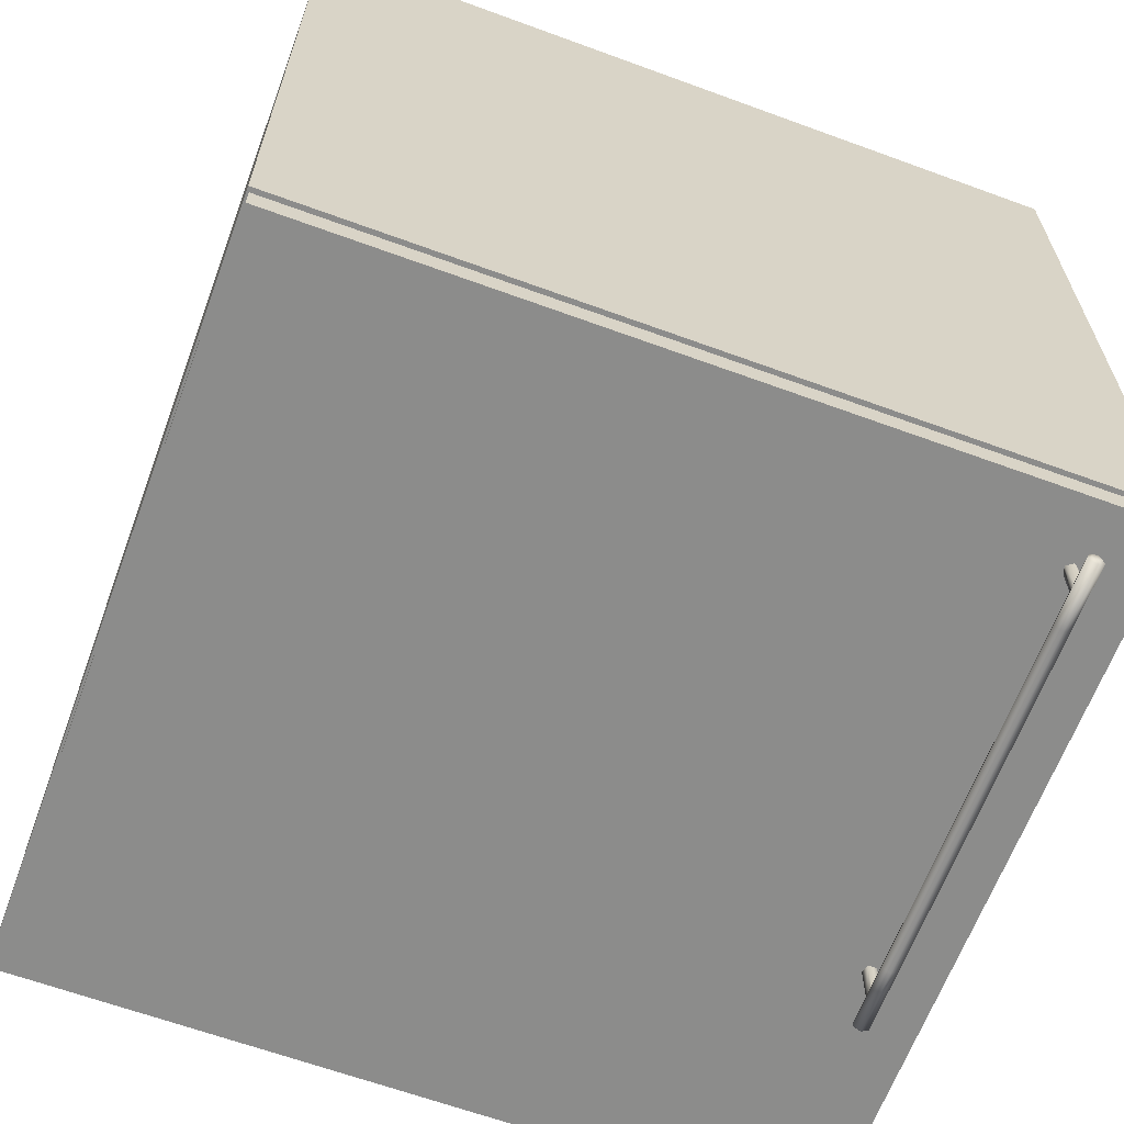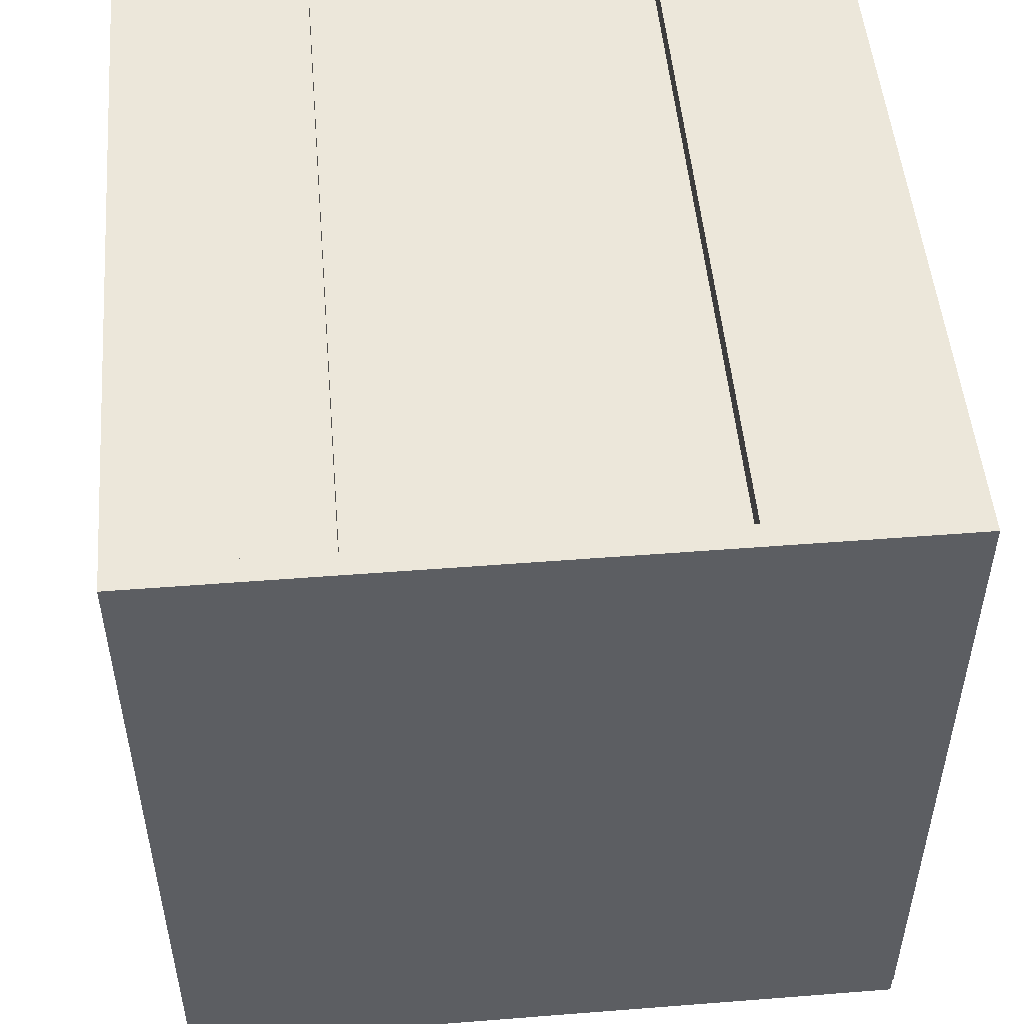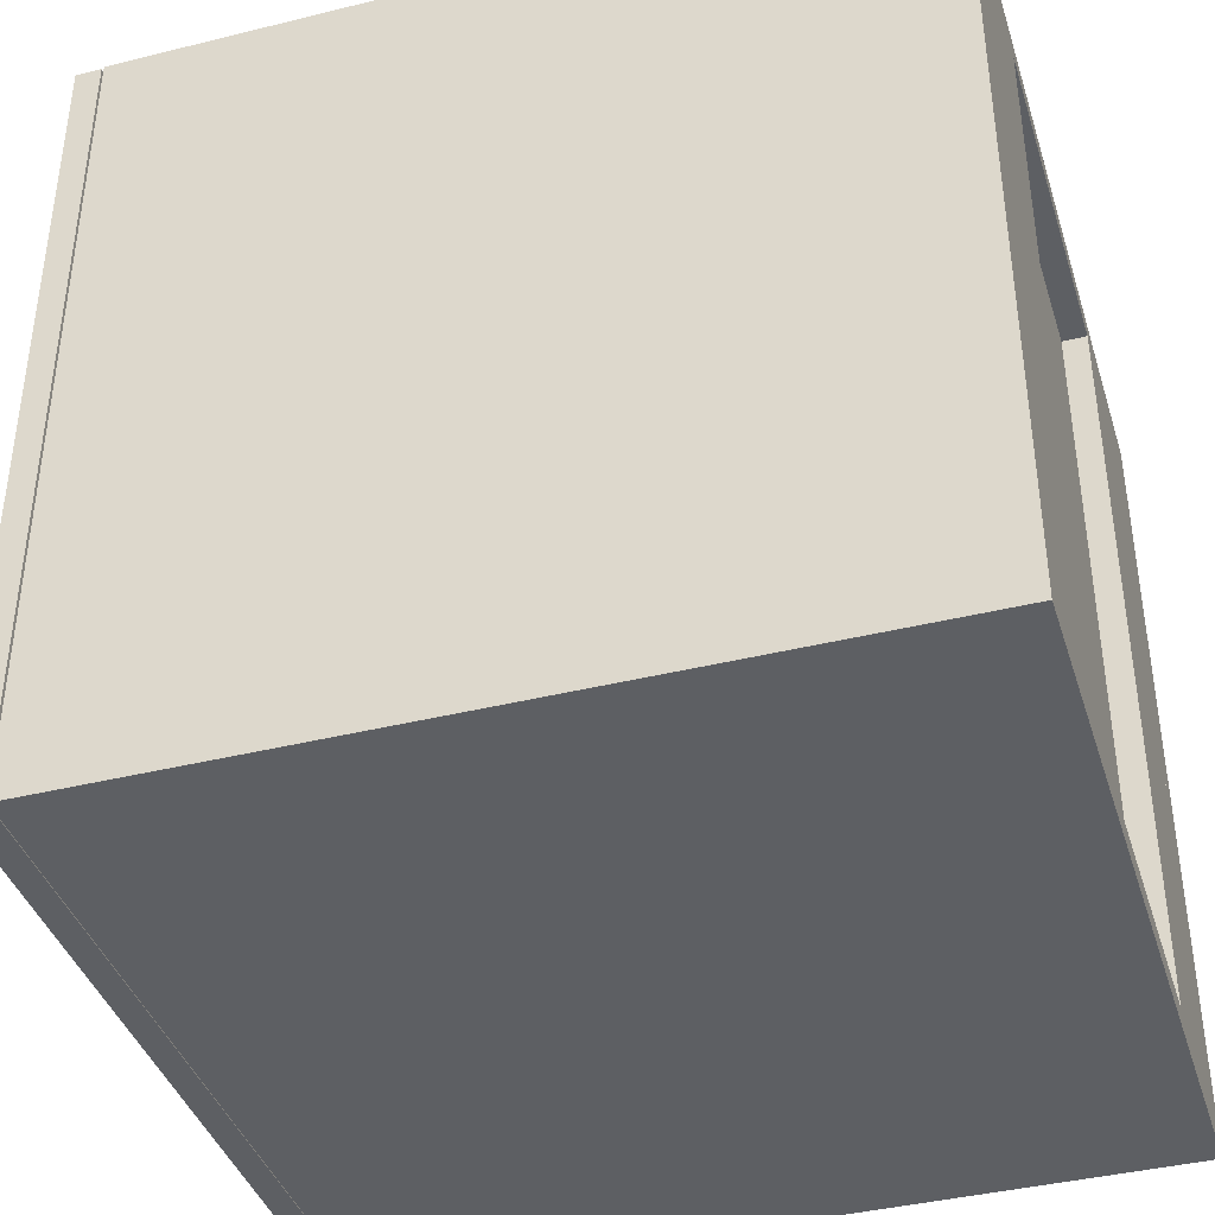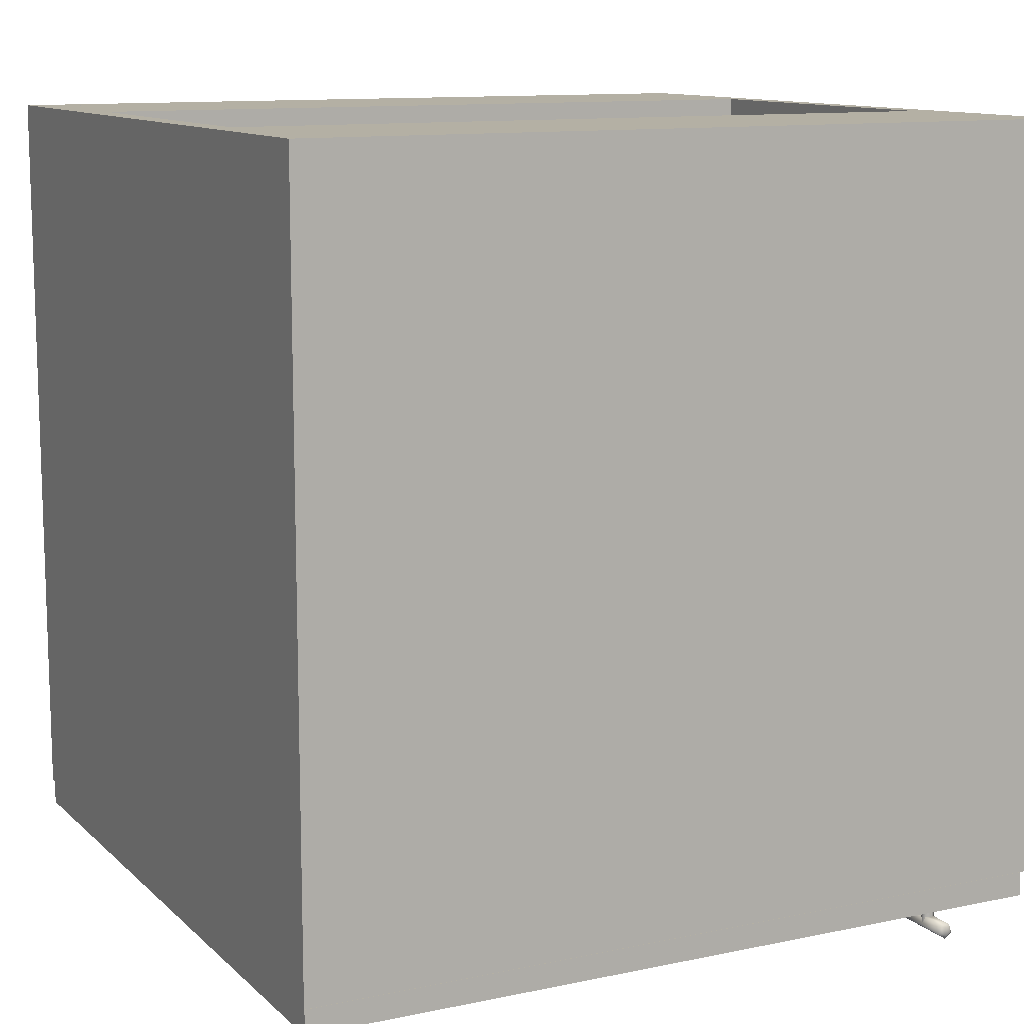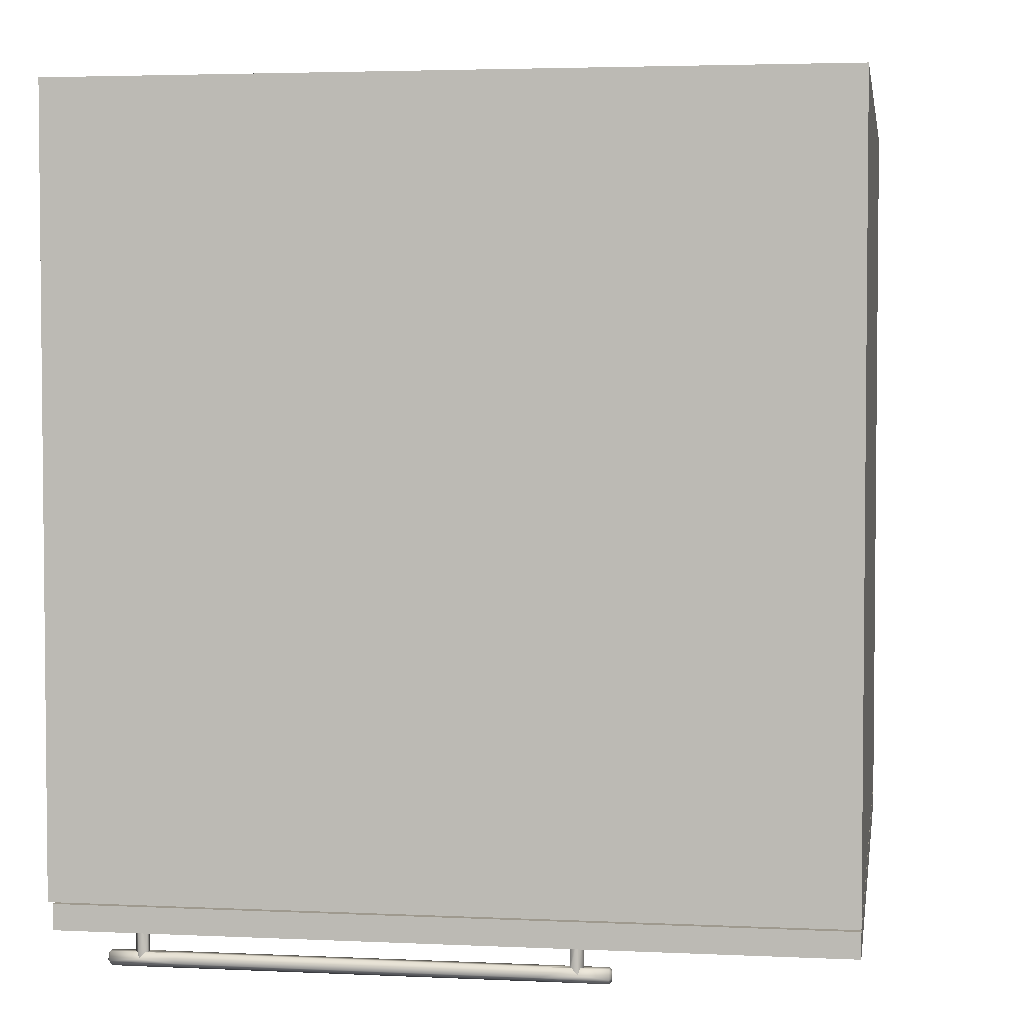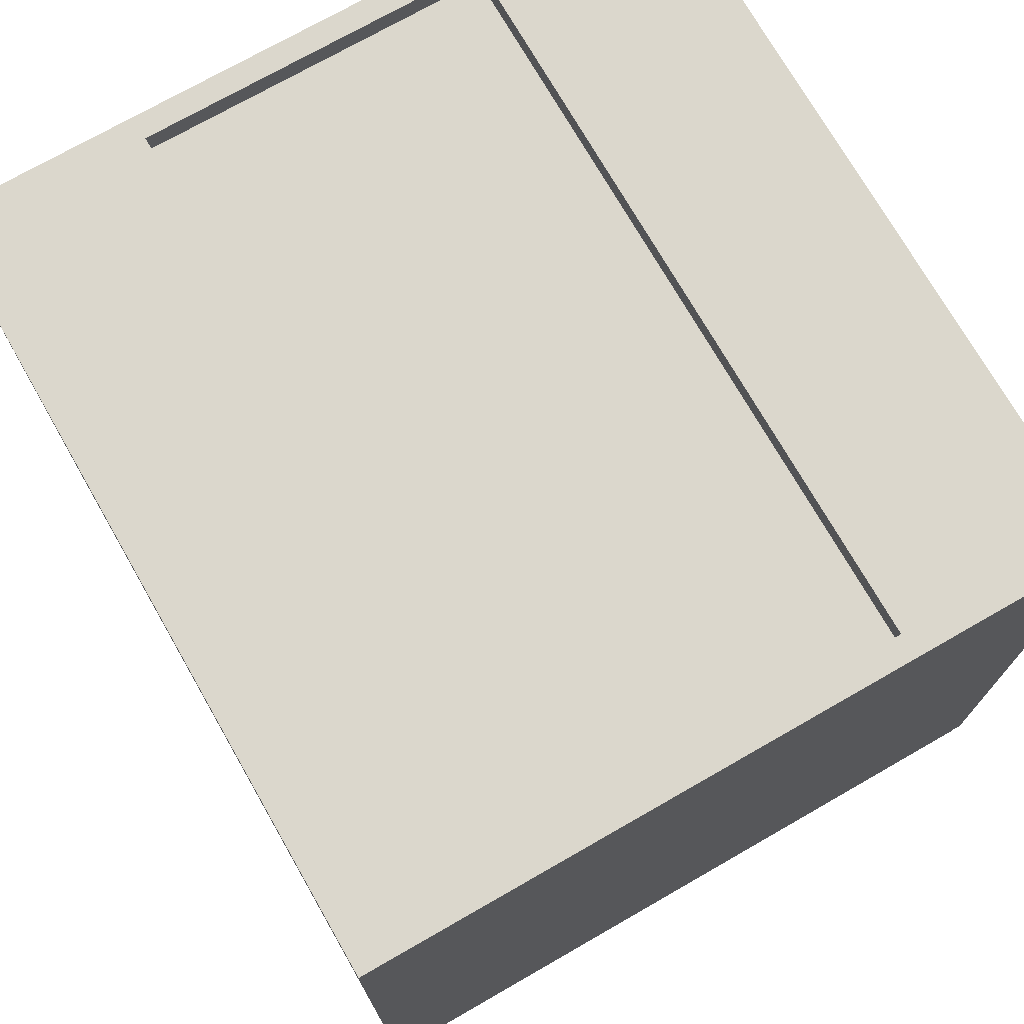
<metadata>
{"format":"obj","ext":"obj","renderer":"f3d","projection":"perspective","resolution":1024,"background":"white","views":[{"elev":-64.1,"azim":69.7,"up":"+Z"},{"elev":50.6,"azim":175.1,"up":"+Z"},{"elev":-40.0,"azim":-73.0,"up":"+Y"},{"elev":11.5,"azim":63.0,"up":"+Z"},{"elev":3.5,"azim":-171.1,"up":"+Z"},{"elev":73.4,"azim":-29.8,"up":"+Z"}]}
</metadata>
<code>
v 0.2266 -0.3979 -0.1336
v -0.319 -0.416 -0.1336
v -0.319 -0.3979 -0.1336
v 0.2266 -0.416 -0.1336
v -0.319 -0.3979 0.4197
v -0.319 -0.416 0.4197
v 0.2266 -0.416 0.4197
v 0.2266 -0.3979 -0.1336
v 0.2266 -0.416 -0.1336
v 0.2266 -0.3979 0.4197
v 0.2266 0.1614 -0.1336
v -0.319 0.1434 -0.1336
v -0.319 0.1614 -0.1336
v 0.2266 0.1434 -0.1336
v -0.319 0.1614 0.4197
v 0.2266 0.1614 -0.1336
v 0.2266 0.1614 0.4197
v 0.2266 0.1434 0.4197
v -0.319 0.1434 0.4197
v 0.2266 0.1434 -0.1336
v -0.2949 0.1434 -0.1336
v -0.319 0.1434 -0.1336
v -0.2949 -0.3979 -0.1336
v -0.319 0.1434 0.4197
v -0.2949 0.1434 0.4197
v -0.2949 -0.3979 0.4197
v 0.2266 0.1434 -0.1336
v 0.2025 -0.3979 -0.1336
v 0.2025 0.1434 -0.1336
v 0.2266 0.1434 0.4197
v 0.2025 0.1434 0.4197
v 0.2025 -0.3979 0.4197
v 0.2025 0.1434 0.4017
v 0.08222 -0.3979 0.4017
v 0.08222 0.1434 0.4017
v 0.2025 -0.3979 0.4017
v 0.08222 0.1434 0.4197
v 0.2025 -0.3979 0.4197
v 0.08222 -0.3979 0.4197
v 0.2025 0.1434 0.4197
v -0.2949 0.1434 0.4017
v 0.2025 0.1434 0.3956
v -0.2949 0.1434 0.3956
v 0.2025 0.1434 0.4017
v -0.2949 -0.3979 0.3956
v 0.2025 -0.3979 0.4017
v 0.2025 -0.3979 0.3956
v -0.2949 -0.3979 0.4017
v -0.1746 0.1434 0.4017
v -0.2949 -0.3979 0.4017
v -0.2949 0.1434 0.4017
v -0.1746 -0.3979 0.4017
v -0.1746 -0.3979 0.4197
v -0.1746 0.1434 0.4197
v -0.03569 -0.3979 0.3956
v -0.05974 0.1434 0.3956
v -0.05974 -0.3979 0.3956
v -0.03569 0.1434 0.3956
v -0.05974 -0.3979 -0.1276
v -0.03569 0.1434 -0.1276
v -0.05974 0.1434 -0.1276
v -0.03569 -0.3979 -0.1276
v -0.319 0.1599 -0.1532
v 0.2236 -0.4145 -0.1532
v -0.319 -0.4145 -0.1532
v 0.2236 0.1599 -0.1532
v -0.319 -0.4145 -0.1351
v 0.2236 0.1599 -0.1351
v 0.2236 -0.4145 -0.1351
v -0.319 0.1599 -0.1351
v -0.1037 0.1118 -0.1878
v 0.1514 0.1175 -0.1836
v 0.1514 0.1118 -0.1878
v -0.1037 0.1175 -0.1836
v -0.1037 0.1061 -0.1836
v -0.1037 0.1153 -0.1769
v 0.1514 0.1061 -0.1836
v 0.1514 0.1153 -0.1769
v 0.1514 0.1083 -0.1769
v -0.1037 0.1083 -0.1769
v 0.198 0.1118 -0.1878
v 0.198 0.1083 -0.1769
v 0.198 0.1061 -0.1836
v 0.198 0.1153 -0.1769
v 0.1771 0.1068 -0.1814
v 0.1995 0.1083 -0.1829
v 0.1514 0.1061 -0.1836
v 0.198 0.1175 -0.1836
v 0.1781 0.1083 -0.1769
v 0.1995 0.1096 -0.1788
v 0.1514 0.1118 -0.1878
v 0.1995 0.1118 -0.1854
v 0.1995 0.1153 -0.1829
v 0.1781 0.1153 -0.1769
v 0.1807 0.1118 -0.1769
v 0.1995 0.114 -0.1788
v 0.1771 0.1068 -0.1532
v 0.1725 0.1083 -0.1769
v 0.1514 0.1175 -0.1836
v 0.1771 0.1168 -0.1814
v 0.1807 0.1118 -0.1532
v 0.1514 0.1083 -0.1769
v 0.1771 0.1168 -0.1532
v 0.1712 0.1087 -0.1769
v 0.1514 0.1153 -0.1769
v 0.1712 0.1149 -0.1532
v 0.1712 0.1087 -0.1532
v 0.1712 0.1149 -0.1769
v 0.1725 0.1153 -0.1769
v 0.1712 0.1118 -0.1532
v -0.1518 0.1096 -0.1788
v -0.1518 0.1118 -0.1854
v -0.1518 0.1083 -0.1829
v -0.1518 0.114 -0.1788
v -0.1503 0.1118 -0.1878
v -0.1503 0.1083 -0.1769
v -0.1503 0.1153 -0.1769
v -0.1518 0.1153 -0.1829
v -0.1503 0.1061 -0.1836
v -0.1037 0.1118 -0.1878
v -0.1503 0.1175 -0.1836
v -0.1304 0.1083 -0.1769
v -0.133 0.1118 -0.1769
v -0.1037 0.1061 -0.1836
v -0.1037 0.1175 -0.1836
v -0.1293 0.1068 -0.1814
v -0.1304 0.1153 -0.1769
v -0.1293 0.1168 -0.1814
v -0.133 0.1118 -0.1532
v -0.1293 0.1168 -0.1532
v -0.1037 0.1083 -0.1769
v -0.1248 0.1153 -0.1769
v -0.1293 0.1068 -0.1532
v -0.1248 0.1083 -0.1769
v -0.1037 0.1153 -0.1769
v -0.1235 0.1087 -0.1532
v -0.1235 0.1087 -0.1769
v -0.1235 0.1149 -0.1769
v -0.1235 0.1149 -0.1532
v -0.1235 0.1118 -0.1532
g mesh1_mesh1-geometry
f 1 2 3
f 2 1 4
g mesh1_mesh1-geometry
f 3 2 1
f 4 1 2
g mesh2_mesh2-geometry
f 5 2 6
f 2 5 3
f 6 2 5
f 3 5 2
f 6 7 2
f 7 5 6
f 6 5 7
f 5 8 3
f 3 8 5
f 9 2 7
f 5 7 10
f 10 7 5
f 8 5 10
f 10 5 8
f 8 7 9
f 9 7 8
f 7 8 10
f 10 8 7
g mesh2_mesh2-geometry
f 2 7 6
f 7 2 9
g mesh3_mesh3-geometry
f 11 12 13
f 12 11 14
g mesh3_mesh3-geometry
f 13 12 11
f 14 11 12
g mesh4_mesh4-geometry
f 15 16 13
f 16 15 17
g mesh4_mesh4-geometry
f 13 16 15
f 17 15 16
f 12 15 13
f 13 15 12
f 15 18 17
f 17 18 15
f 18 16 17
f 17 16 18
f 15 12 19
f 19 12 15
f 18 15 19
f 19 15 18
f 16 18 20
f 20 18 16
f 12 18 19
f 19 18 12
f 18 12 20
f 20 12 18
g mesh5_mesh5-geometry
f 21 3 22
f 3 21 23
g mesh5_mesh5-geometry
f 22 3 21
f 23 21 3
g mesh6_mesh6-geometry
f 24 21 22
f 21 24 25
f 22 21 24
f 25 24 21
f 3 24 22
f 22 24 3
f 24 26 25
f 25 26 24
f 26 21 25
f 25 21 26
f 24 3 5
f 5 3 24
f 26 24 5
f 5 24 26
f 21 26 23
f 23 26 21
f 3 26 5
f 5 26 3
f 26 3 23
f 23 3 26
g mesh7_mesh7-geometry
f 27 28 29
f 28 27 8
g mesh7_mesh7-geometry
f 29 28 27
f 8 27 28
g mesh8_mesh8-geometry
f 27 10 8
f 10 27 30
f 8 10 27
f 30 27 10
f 10 28 8
f 8 28 10
f 27 31 30
f 30 31 27
f 31 10 30
f 30 10 31
f 28 10 32
f 32 10 28
f 31 27 29
f 29 27 31
f 10 31 32
f 32 31 10
f 31 28 32
f 32 28 31
f 28 31 29
f 29 31 28
g mesh9_mesh9-geometry
f 33 34 35
f 34 33 36
f 35 34 33
f 36 33 34
f 34 37 35
f 35 37 34
f 37 33 35
f 35 33 37
f 33 38 36
f 36 38 33
f 38 34 36
f 36 34 38
f 37 34 39
f 39 34 37
f 33 37 40
f 40 37 33
f 38 33 40
f 40 33 38
f 34 38 39
f 39 38 34
f 38 37 39
f 39 37 38
f 37 38 40
f 40 38 37
g mesh10_mesh10-geometry
f 41 42 43
f 42 41 44
f 43 42 41
f 44 41 42
f 42 45 43
f 43 45 42
f 45 41 43
f 43 41 45
f 41 46 44
f 44 46 41
f 46 42 44
f 44 42 46
f 45 42 47
f 47 42 45
f 41 45 48
f 48 45 41
f 46 41 48
f 48 41 46
f 42 46 47
f 47 46 42
f 46 45 47
f 47 45 46
f 45 46 48
f 48 46 45
g mesh9_mesh9-geometry
f 49 50 51
f 50 49 52
f 51 50 49
f 52 49 50
f 50 25 51
f 51 25 50
f 25 49 51
f 51 49 25
f 49 53 52
f 52 53 49
f 53 50 52
f 52 50 53
f 25 50 26
f 26 50 25
f 49 25 54
f 54 25 49
f 53 49 54
f 54 49 53
f 50 53 26
f 26 53 50
f 53 25 26
f 26 25 53
f 25 53 54
f 54 53 25
g mesh11_mesh11-geometry
f 55 56 57
f 56 55 58
f 57 56 55
f 58 55 56
f 56 59 57
f 57 59 56
f 59 55 57
f 57 55 59
f 55 60 58
f 58 60 55
f 60 56 58
f 58 56 60
f 59 56 61
f 61 56 59
f 55 59 62
f 62 59 55
f 60 55 62
f 62 55 60
f 56 60 61
f 61 60 56
f 60 59 61
f 61 59 60
f 59 60 62
f 62 60 59
g mesh12_mesh12-geometry
f 63 64 65
f 64 63 66
f 65 64 63
f 66 63 64
f 64 67 65
f 65 67 64
f 67 63 65
f 65 63 67
f 63 68 66
f 66 68 63
f 68 64 66
f 66 64 68
f 67 64 69
f 69 64 67
f 63 67 70
f 70 67 63
f 68 63 70
f 70 63 68
f 64 68 69
f 69 68 64
f 69 67 68
f 70 68 67
g mesh12_mesh12-geometry
f 68 67 69
f 67 68 70
g mesh13_mesh13-geometry
f 71 72 73
f 72 71 74
f 73 75 71
f 76 72 74
f 75 73 77
f 72 76 78
f 79 75 77
f 80 78 76
f 75 79 80
f 78 80 79
g mesh13_mesh13-geometry
f 73 72 71
f 74 71 72
f 71 75 73
f 74 72 76
f 77 73 75
f 78 76 72
f 77 75 79
f 76 78 80
f 80 79 75
f 79 80 78
g mesh14_mesh14-geometry
f 81 82 83
f 82 81 84
f 82 85 83
f 86 82 83
f 87 81 83
f 81 86 83
f 84 81 88
f 84 89 82
f 90 84 82
f 85 82 89
f 83 85 87
f 82 86 90
f 81 87 91
f 86 81 92
f 91 88 81
f 88 92 81
f 84 93 88
f 88 94 84
f 89 84 95
f 84 90 96
f 89 97 85
f 98 87 85
f 92 90 86
f 88 91 99
f 92 88 93
f 93 84 96
f 94 88 100
f 94 95 84
f 101 89 95
f 90 92 96
f 97 89 101
f 97 98 85
f 87 98 102
f 99 100 88
f 96 92 93
f 103 94 100
f 94 101 95
f 97 104 98
f 104 102 98
f 105 100 99
f 101 94 103
f 100 106 103
f 104 97 107
f 102 104 108
f 100 105 109
f 106 100 109
f 110 104 107
f 104 110 108
f 102 108 105
f 105 108 109
f 108 106 109
f 108 110 106
g mesh14_mesh14-geometry
f 83 82 81
f 84 81 82
f 83 85 82
f 83 82 86
f 83 81 87
f 83 86 81
f 88 81 84
f 82 89 84
f 82 84 90
f 89 82 85
f 87 85 83
f 90 86 82
f 91 87 81
f 92 81 86
f 81 88 91
f 81 92 88
f 88 93 84
f 84 94 88
f 95 84 89
f 96 90 84
f 85 97 89
f 85 87 98
f 86 90 92
f 99 91 88
f 93 88 92
f 96 84 93
f 100 88 94
f 84 95 94
f 95 89 101
f 96 92 90
f 101 89 97
f 85 98 97
f 102 98 87
f 88 100 99
f 93 92 96
f 100 94 103
f 95 101 94
f 98 104 97
f 98 102 104
f 99 100 105
f 103 94 101
f 103 106 100
f 107 97 104
f 108 104 102
f 109 105 100
f 109 100 106
f 107 104 110
f 108 110 104
f 105 108 102
f 109 108 105
f 109 106 108
f 106 110 108
g mesh15_mesh15-geometry
f 111 112 113
f 112 111 114
f 115 113 112
f 113 116 111
f 111 117 114
f 112 114 118
f 113 115 119
f 118 115 112
f 116 113 119
f 117 111 116
f 117 118 114
f 116 115 119
f 120 119 115
f 115 118 121
f 119 122 116
f 115 116 117
f 116 123 117
f 118 117 121
f 119 120 124
f 115 125 120
f 115 117 121
f 125 115 121
f 122 119 126
f 123 116 122
f 117 123 127
f 117 128 121
f 126 119 124
f 121 128 125
f 126 129 122
f 122 129 123
f 123 130 127
f 128 117 127
f 131 126 124
f 132 125 128
f 129 126 133
f 130 123 129
f 127 130 128
f 126 131 134
f 125 132 135
f 130 132 128
f 126 136 133
f 131 137 134
f 136 126 134
f 132 138 135
f 130 138 132
f 137 131 135
f 137 136 134
f 137 135 138
f 138 130 139
f 138 136 137
f 140 138 139
f 136 138 140
g mesh15_mesh15-geometry
f 113 112 111
f 114 111 112
f 112 113 115
f 111 116 113
f 114 117 111
f 118 114 112
f 119 115 113
f 112 115 118
f 119 113 116
f 116 111 117
f 114 118 117
f 119 115 116
f 115 119 120
f 121 118 115
f 116 122 119
f 117 116 115
f 117 123 116
f 121 117 118
f 124 120 119
f 120 125 115
f 121 117 115
f 121 115 125
f 126 119 122
f 122 116 123
f 127 123 117
f 121 128 117
f 124 119 126
f 125 128 121
f 122 129 126
f 123 129 122
f 127 130 123
f 127 117 128
f 124 126 131
f 128 125 132
f 133 126 129
f 129 123 130
f 128 130 127
f 134 131 126
f 135 132 125
f 128 132 130
f 133 136 126
f 134 137 131
f 134 126 136
f 135 138 132
f 132 138 130
f 135 131 137
f 134 136 137
f 138 135 137
f 139 130 138
f 137 136 138
f 139 138 140
f 140 138 136

</code>
